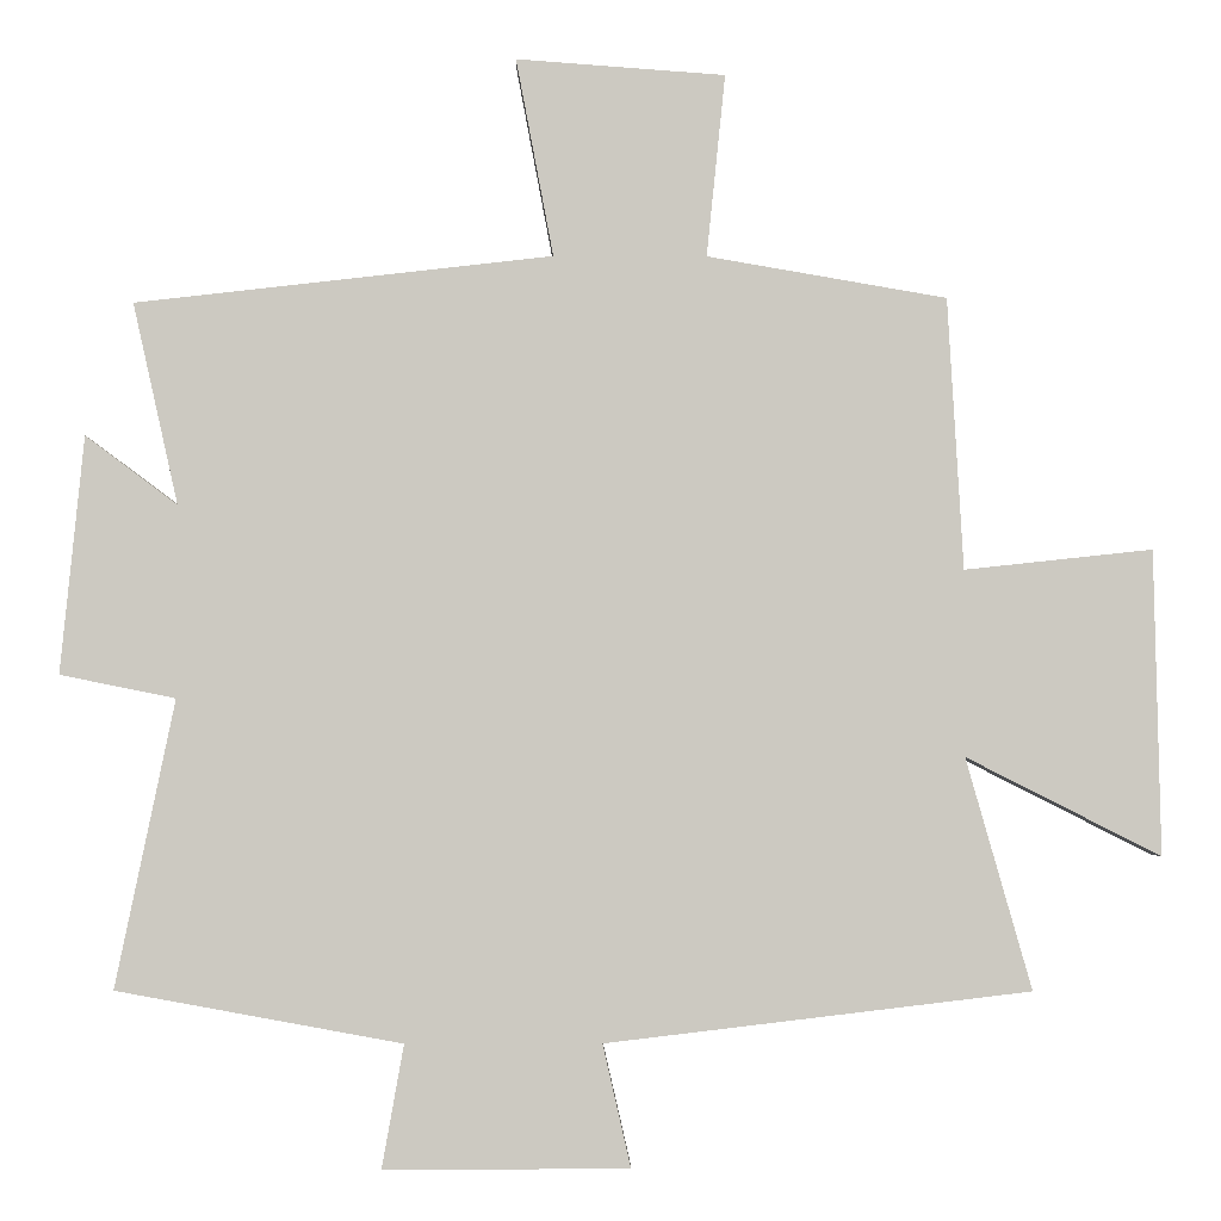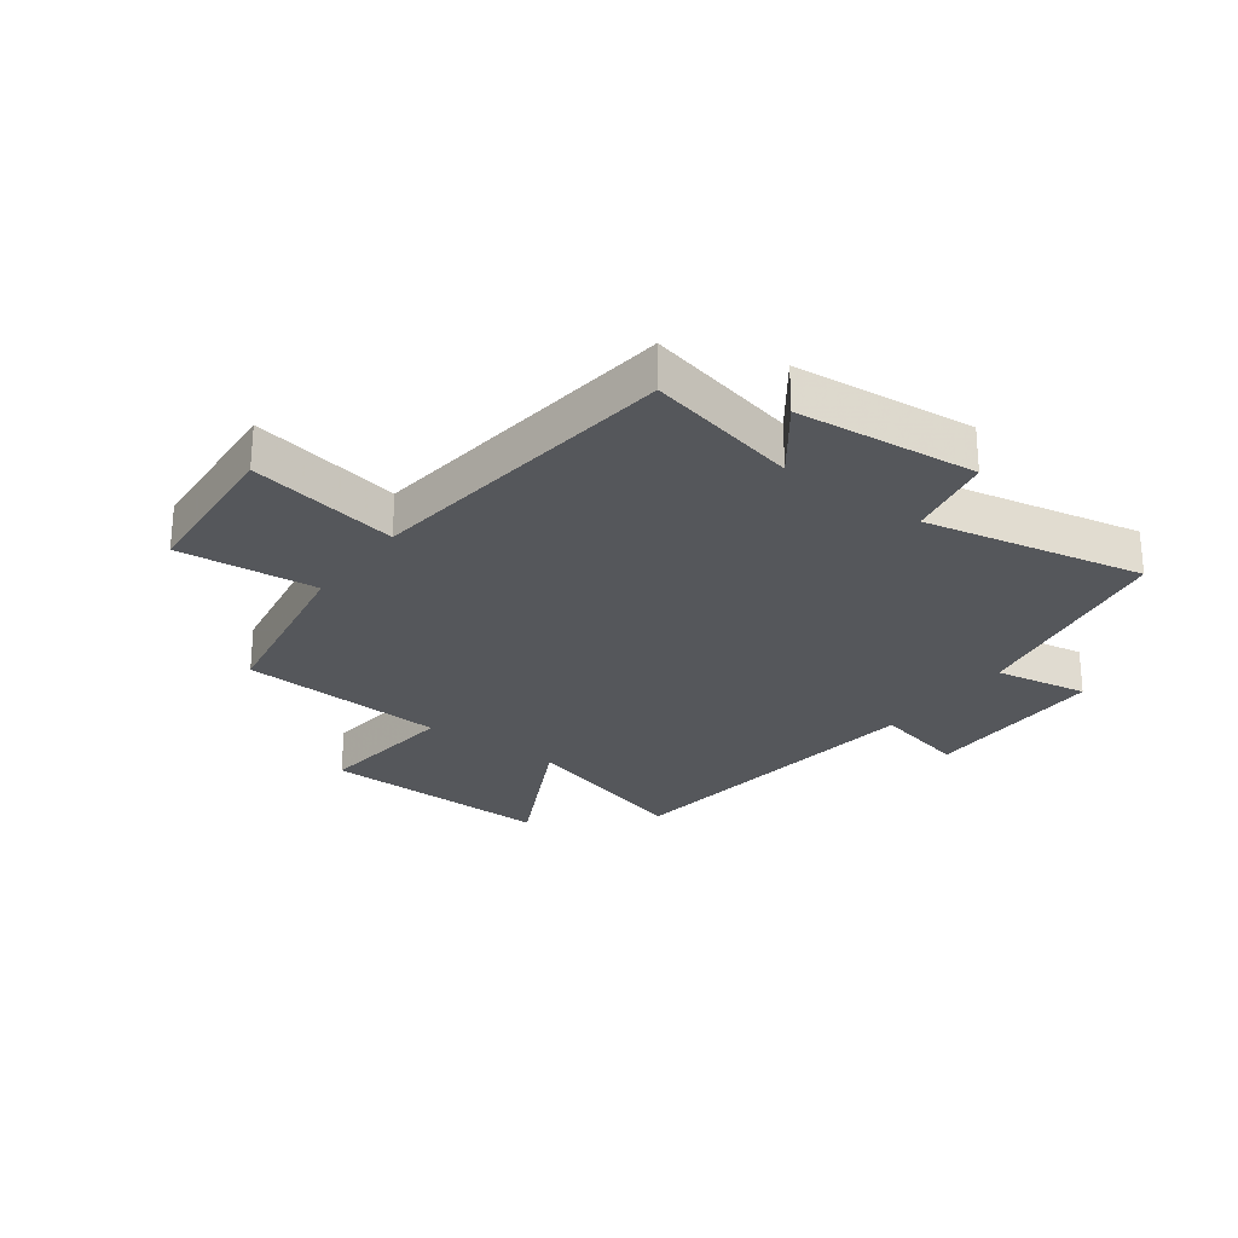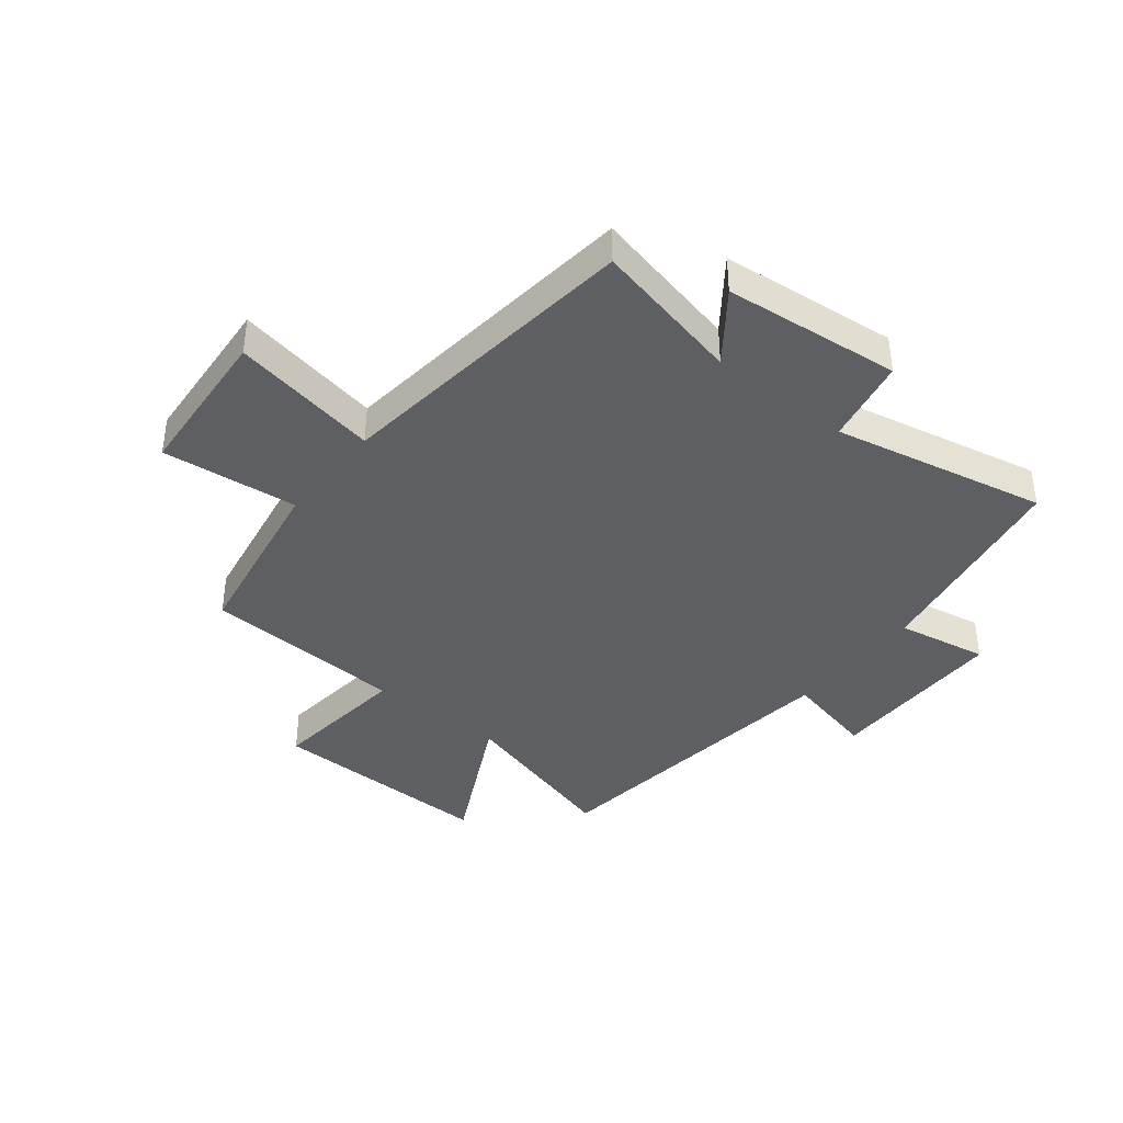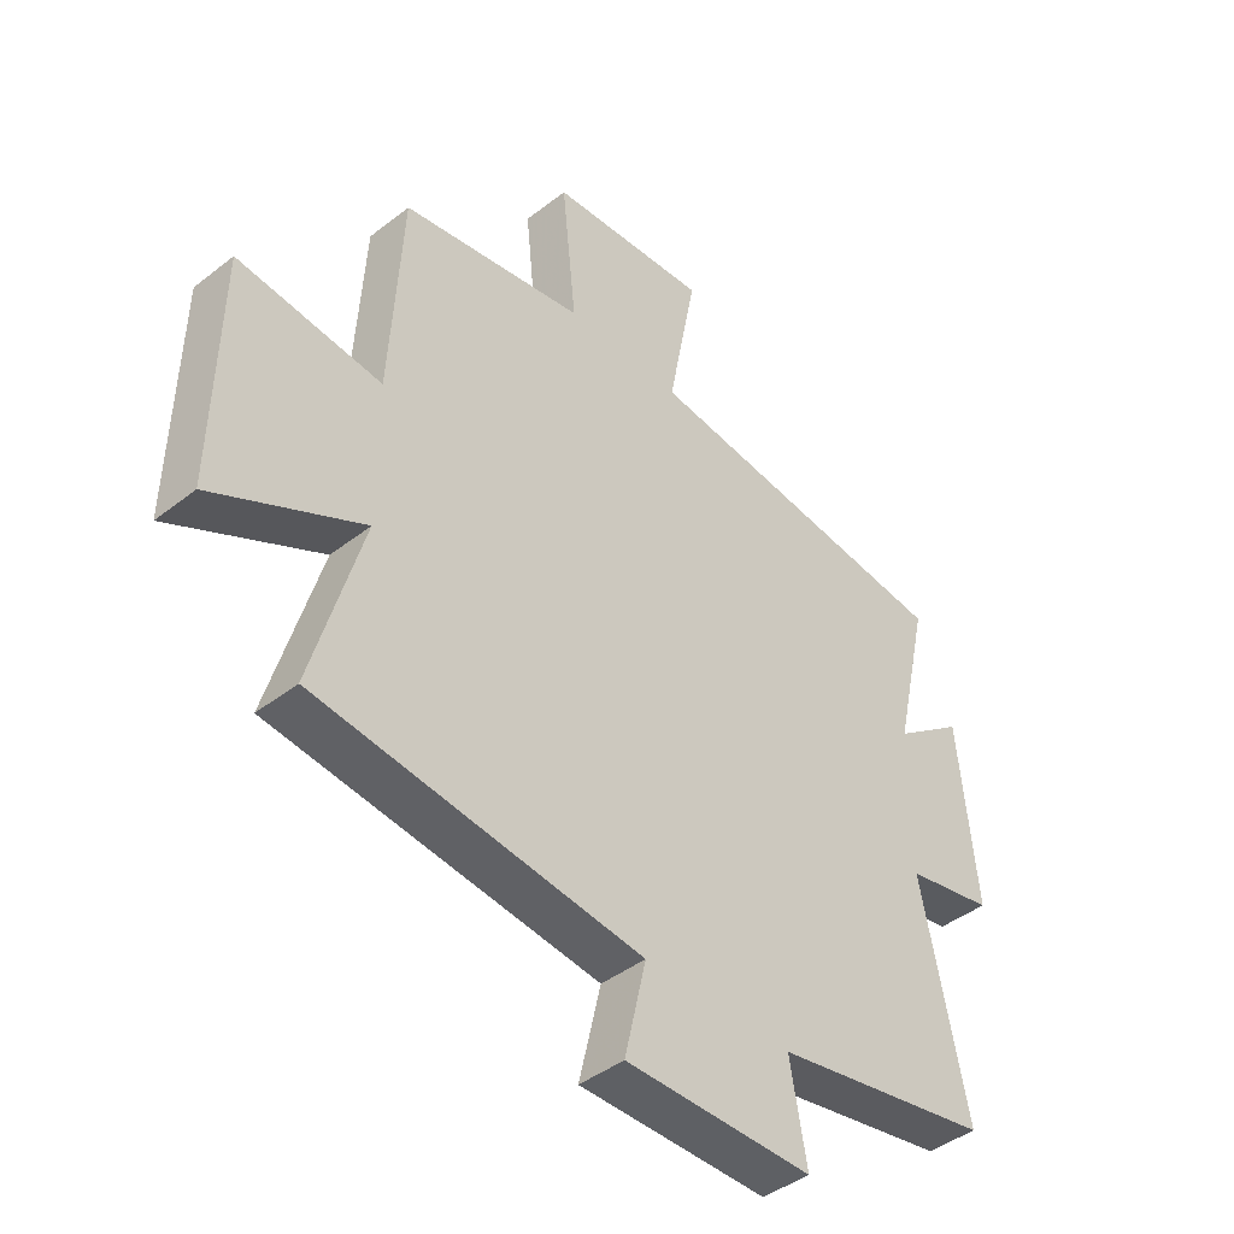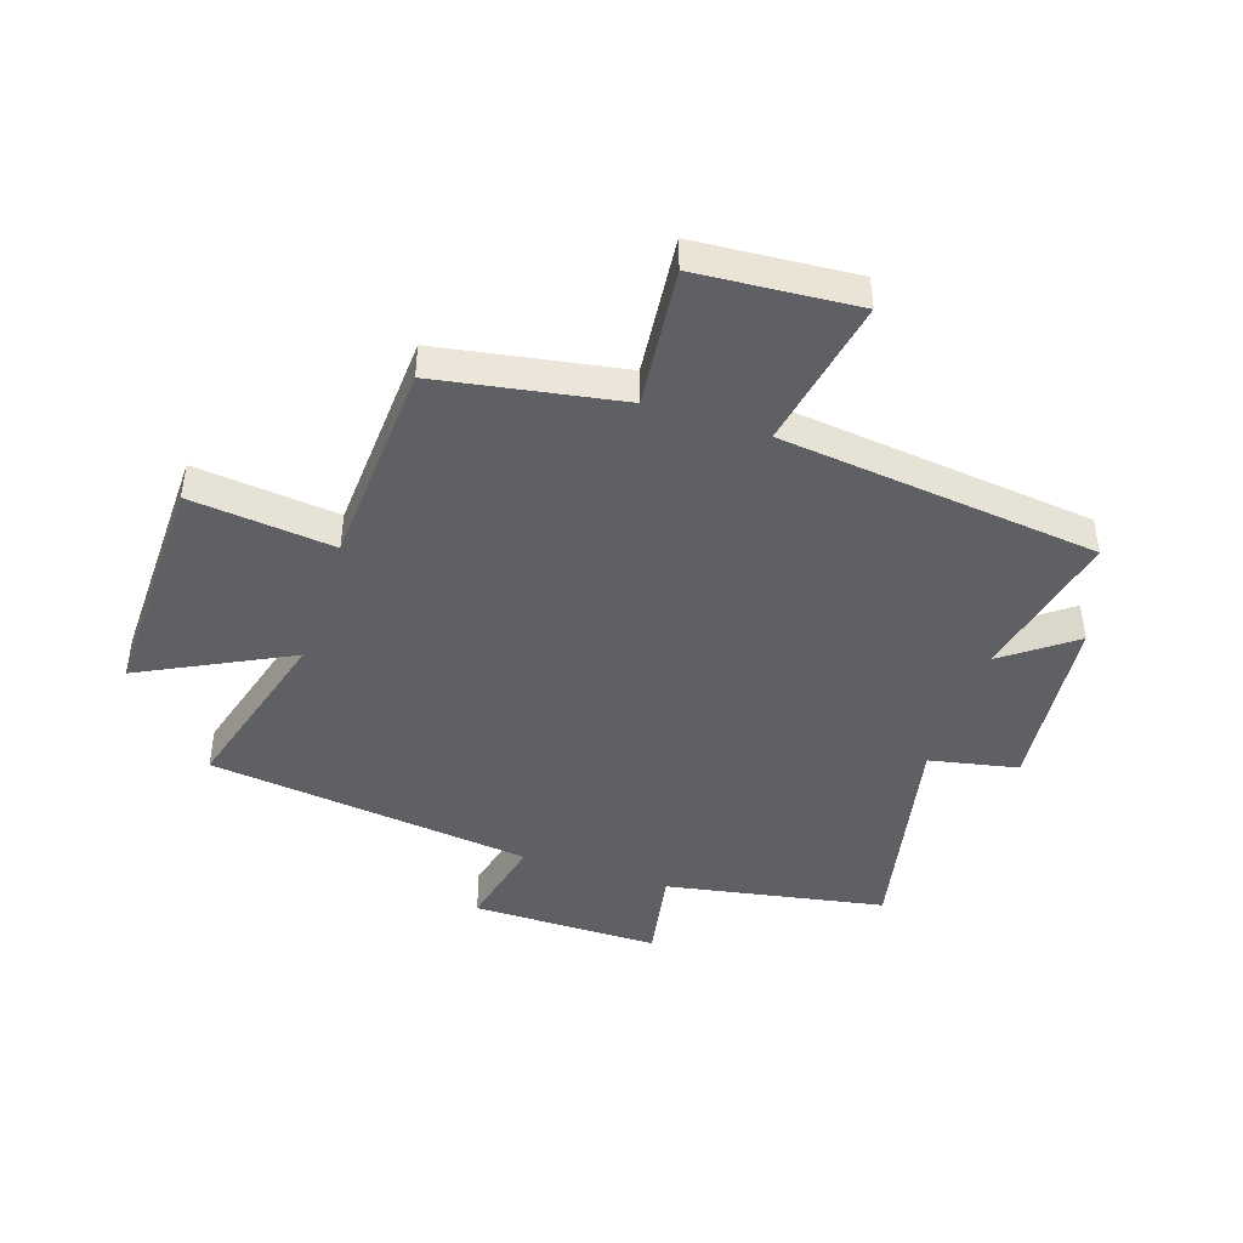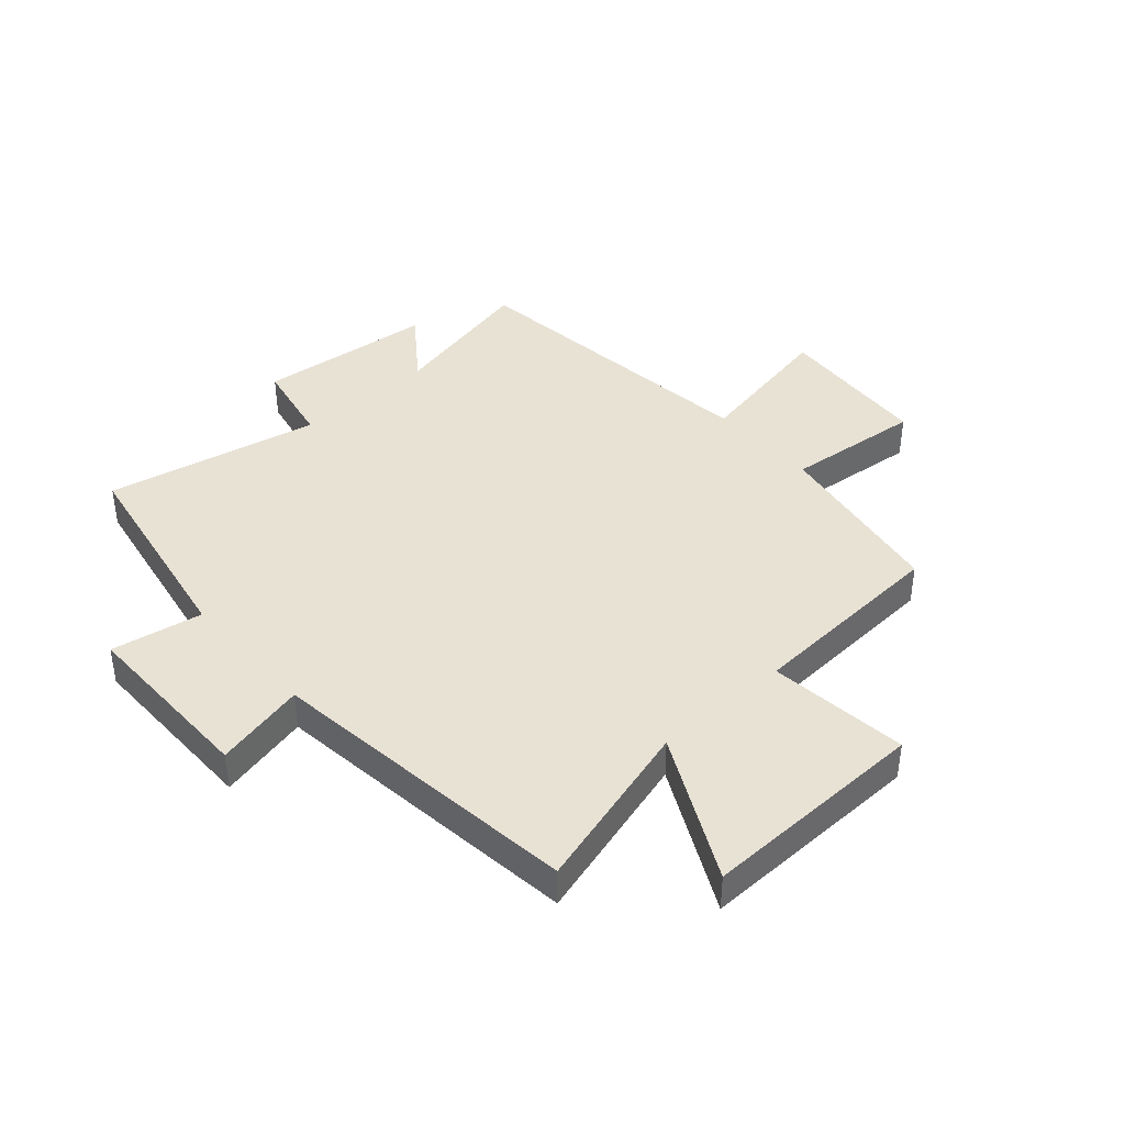
<metadata>
{"format":"obj","ext":"obj","renderer":"f3d","projection":"perspective","resolution":1024,"background":"white","views":[{"elev":-2.8,"azim":179.3,"up":"+Z"},{"elev":-26.5,"azim":53.4,"up":"+Y"},{"elev":-39.5,"azim":51.5,"up":"+Y"},{"elev":-43.0,"azim":-47.2,"up":"+Z"},{"elev":-44.4,"azim":-18.3,"up":"+Y"},{"elev":40.7,"azim":-131.6,"up":"+Y"}]}
</metadata>
<code>
v 0.558 0.07 0.439
v 0.5 0.07 0.181
v 0.618 0.07 0.269
v 0.648 0.07 -0.035
v 0.5 0.07 -0.065
v 0.576 0.07 -0.433
v 0.21 0.07 -0.5
v 0.238 0.07 -0.657
v -0.076 0.07 -0.657
v -0.04 0.07 -0.5
v -0.584 0.07 -0.435
v -0.5 0.07 -0.139
v -0.749 0.07 -0.265
v -0.741 0.07 0.125
v -0.5 0.07 0.099
v -0.48 0.07 0.447
v -0.173 0.07 0.5
v -0.197 0.07 0.734
v 0.071 0.07 0.754
v 0.023 0.07 0.5
v 0.558 0 0.439
v 0.5 0 0.181
v 0.618 0 0.269
v 0.648 0 -0.035
v 0.5 0 -0.065
v 0.576 0 -0.433
v 0.21 0 -0.5
v 0.238 0 -0.657
v -0.076 0 -0.657
v -0.04 0 -0.5
v -0.584 0 -0.435
v -0.5 0 -0.139
v -0.749 0 -0.265
v -0.741 0 0.125
v -0.5 0 0.099
v -0.48 0 0.447
v -0.173 0 0.5
v -0.197 0 0.734
v 0.071 0 0.754
v 0.023 0 0.5
f 17 18 19 20
f 15 16 17 20
f 15 20 1 2
f 12 13 14 15
f 12 15 2
f 10 11 12 2
f 7 8 9 10
f 5 6 7 10
f 5 10 2 3
f 3 4 5
f 40 39 38 37
f 40 37 36 35
f 22 21 40 35
f 35 34 33 32
f 22 35 32
f 22 32 31 30
f 30 29 28 27
f 30 27 26 25
f 23 22 30 25
f 25 24 23
f 1 21 22 2
f 2 22 23 3
f 3 23 24 4
f 4 24 25 5
f 5 25 26 6
f 6 26 27 7
f 7 27 28 8
f 8 28 29 9
f 9 29 30 10
f 10 30 31 11
f 11 31 32 12
f 12 32 33 13
f 13 33 34 14
f 14 34 35 15
f 15 35 36 16
f 16 36 37 17
f 17 37 38 18
f 18 38 39 19
f 19 39 40 20
f 20 40 21 1

</code>
